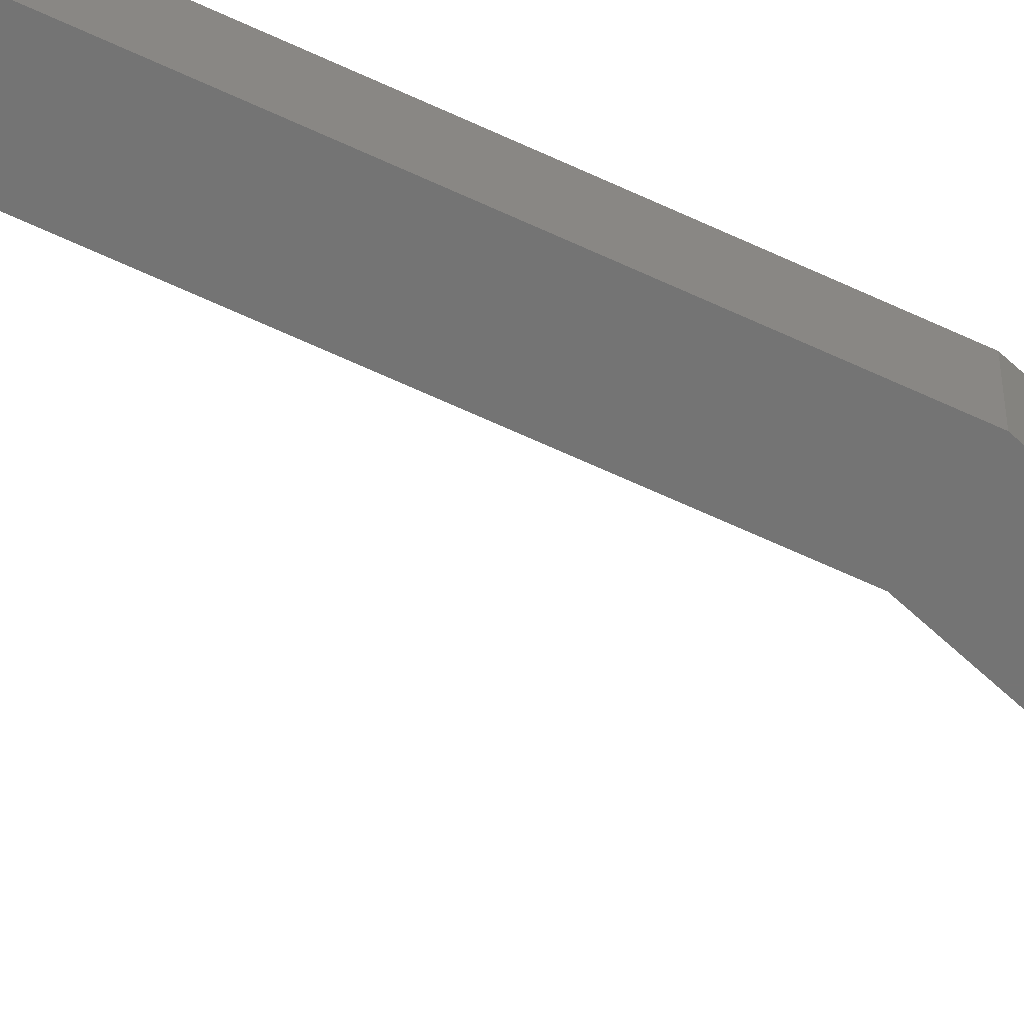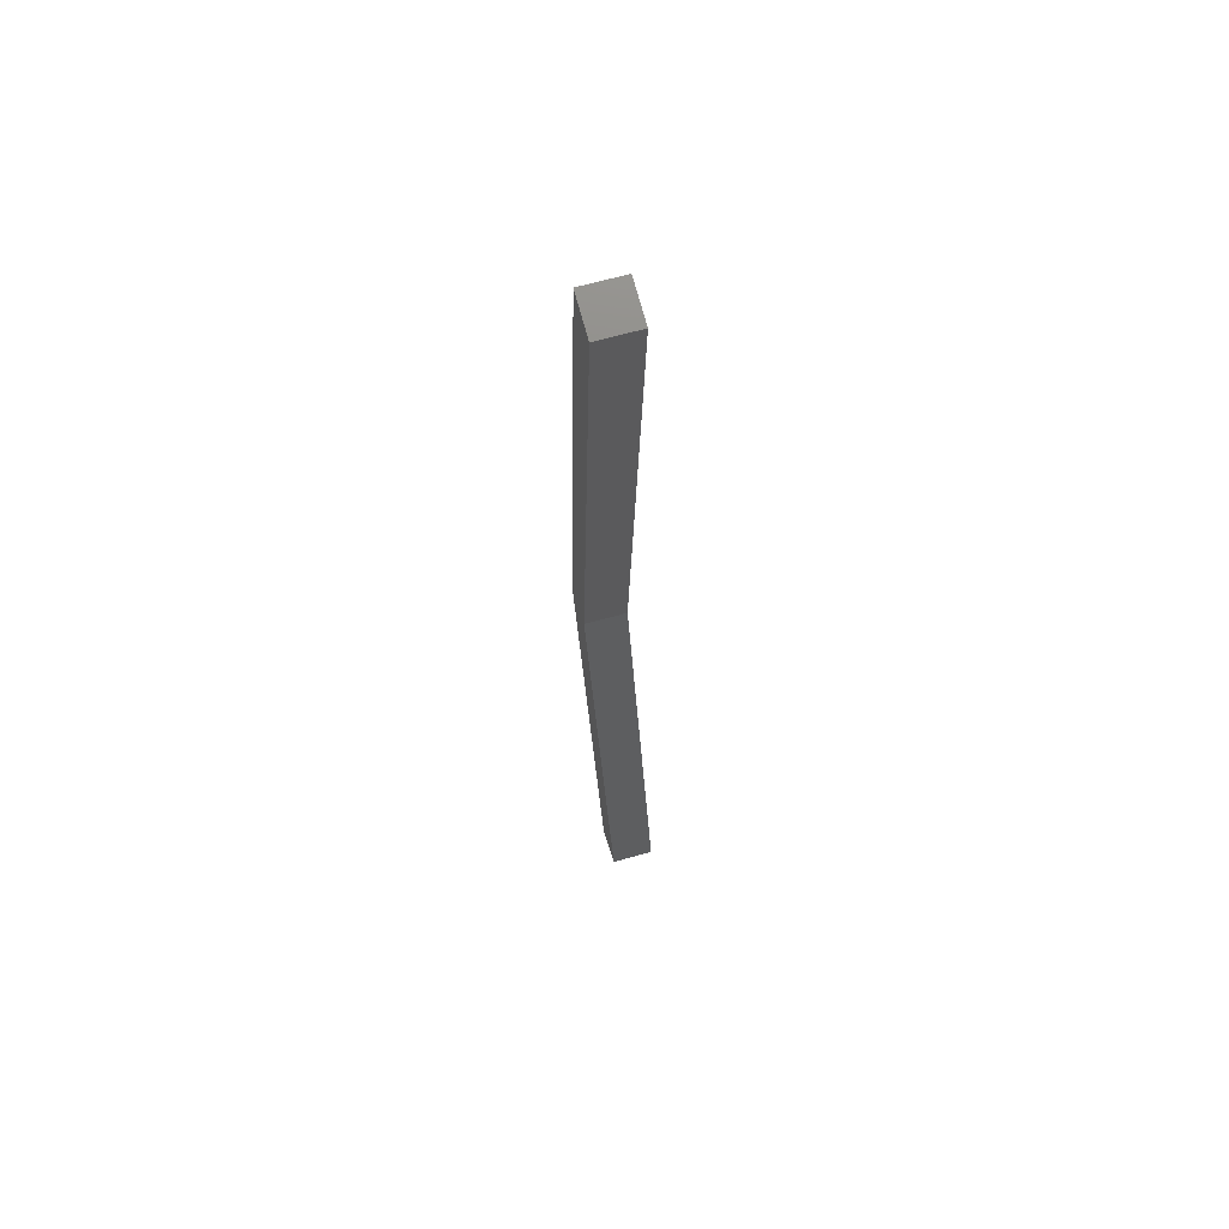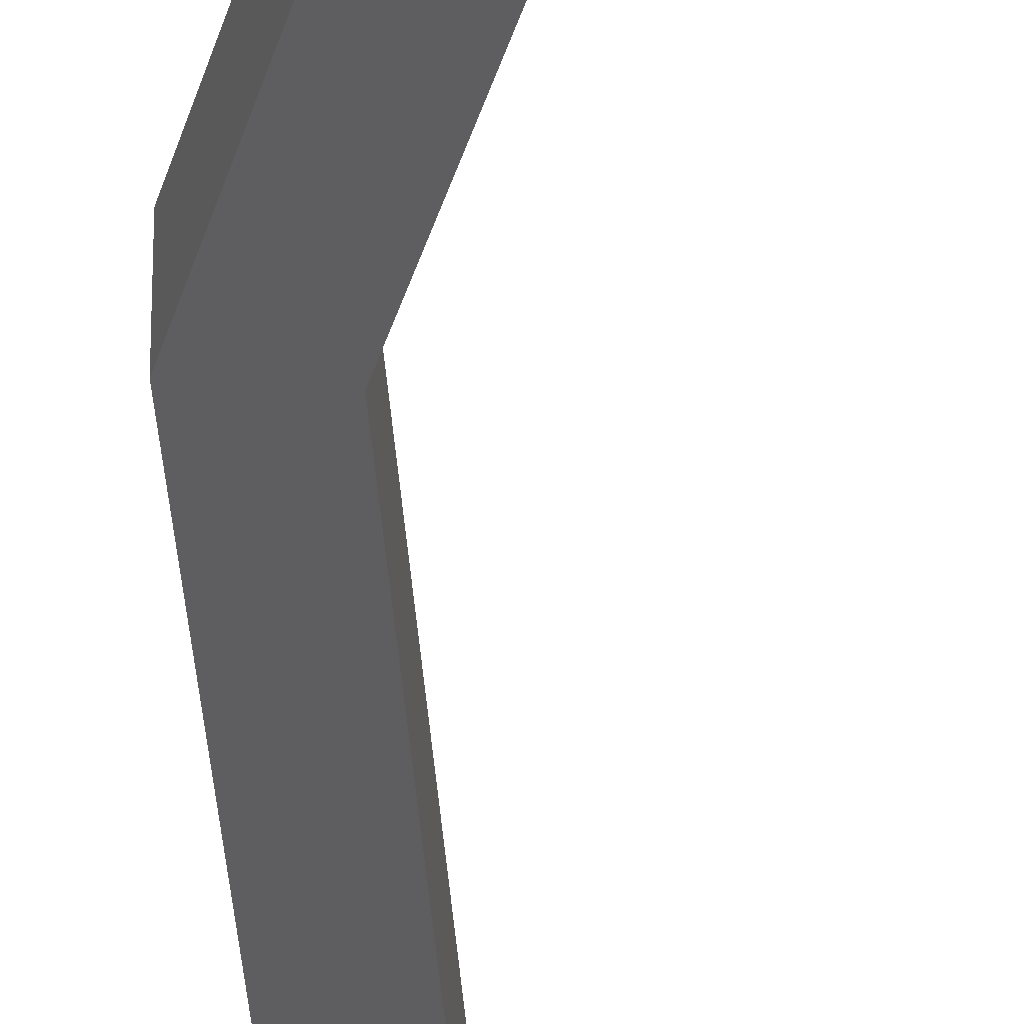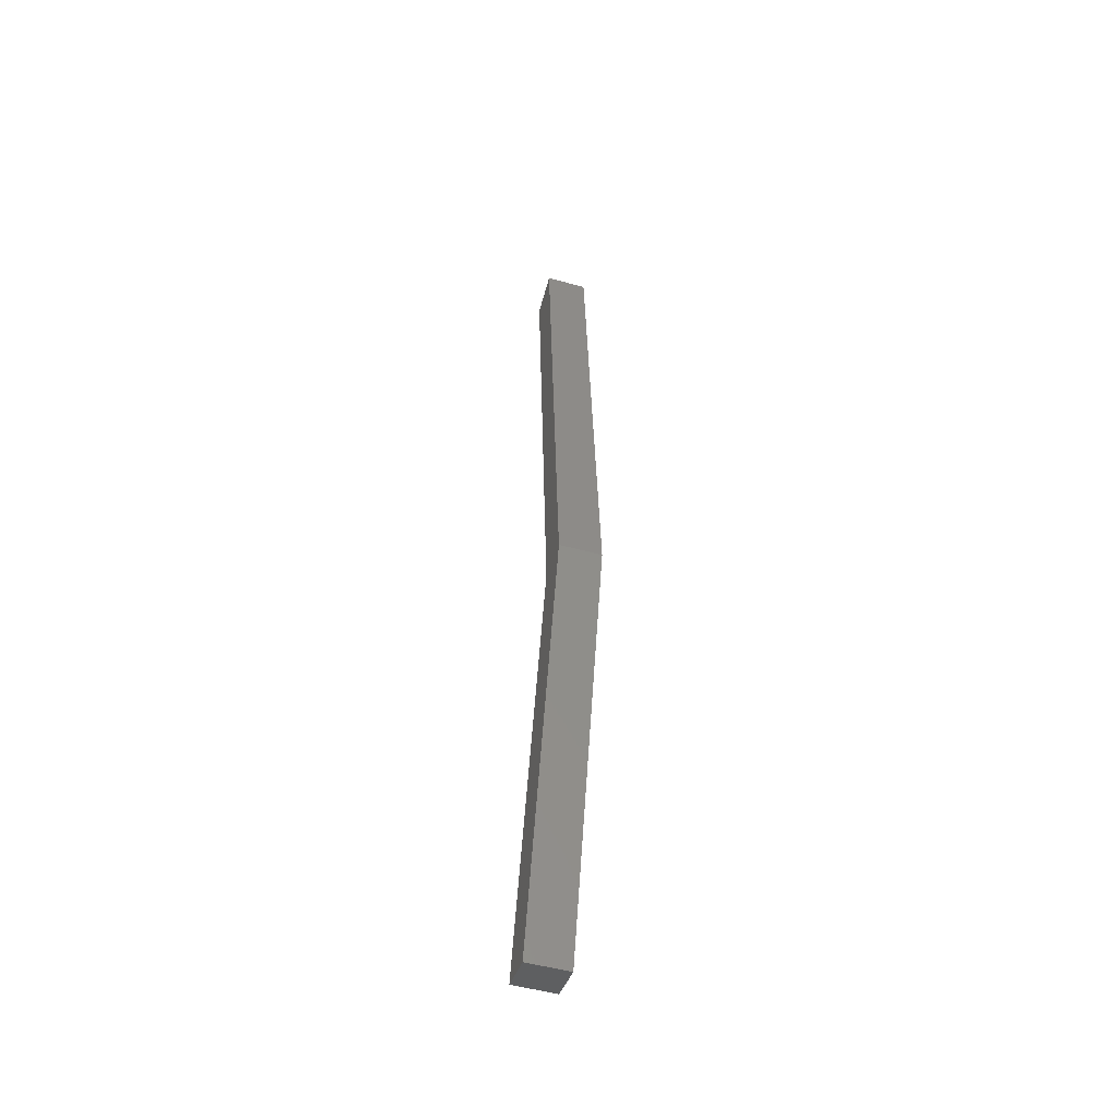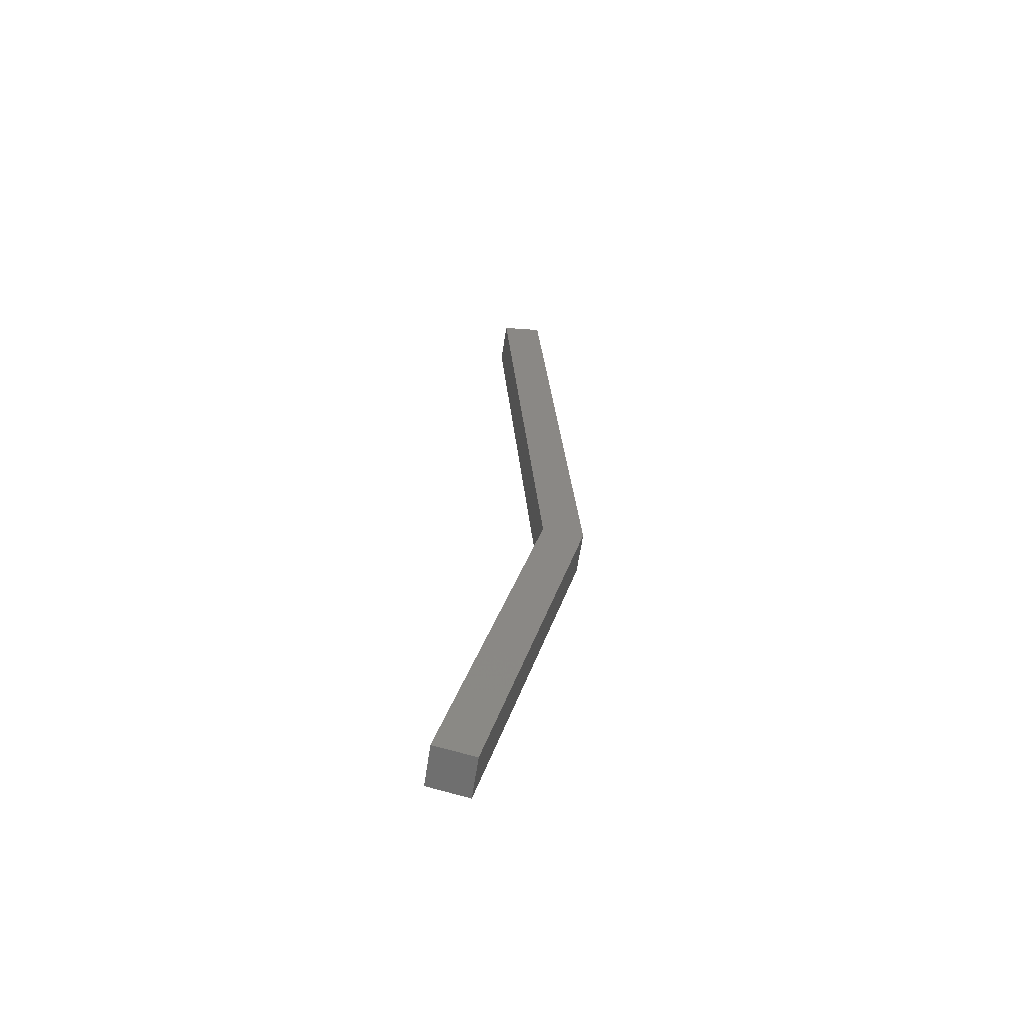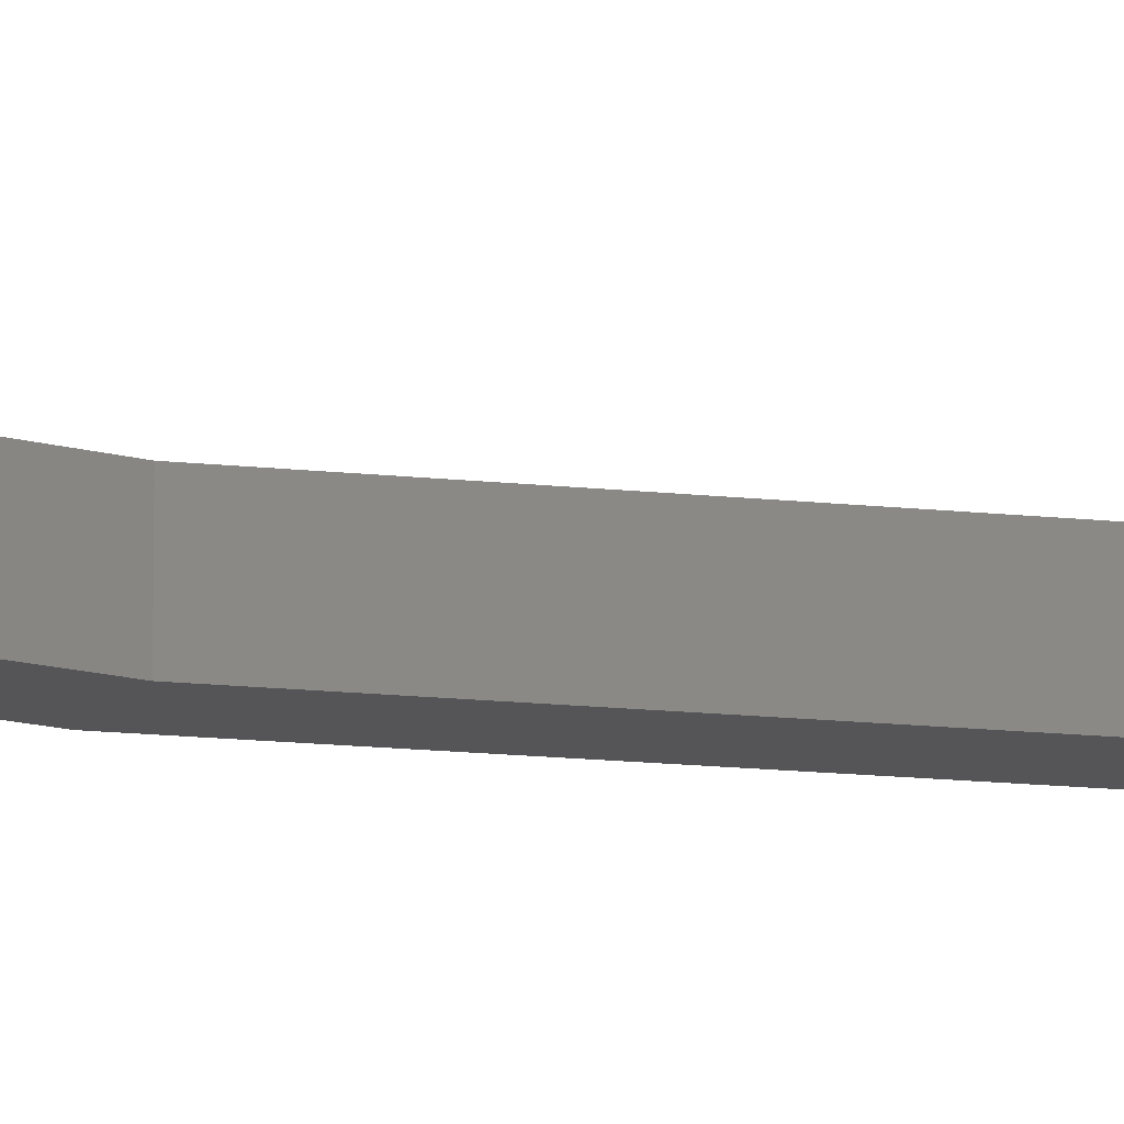
<metadata>
{"format":"stl","ext":"stl","renderer":"f3d","projection":"perspective","resolution":1024,"background":"white","views":[{"elev":-66.7,"azim":-119.1,"up":"+Z"},{"elev":65.2,"azim":74.1,"up":"+Y"},{"elev":-35.5,"azim":-0.6,"up":"+Z"},{"elev":-51.9,"azim":-106.4,"up":"+Y"},{"elev":-62.6,"azim":171.6,"up":"+Y"},{"elev":-14.4,"azim":72.0,"up":"+Z"}]}
</metadata>
<code>
# stl→obj: 12 verts, 20 faces
v -981 -4.089 -2.41
v -980 8.988 -2.41
v -981 9.174 -2.41
v -980 8.988 -3.41
v -981 9.174 -3.41
v -981 -4.089 -3.41
v -982 -4.174 -3.41
v -979.5 -14.03 -3.41
v -978.6 -13.81 -3.41
v -978.6 -13.81 -2.41
v -979.5 -14.03 -2.41
v -982 -4.174 -2.41
f 1 2 3
f 3 2 4
f 4 5 3
f 6 5 4
f 7 5 6
f 6 8 7
f 6 9 8
f 8 9 10
f 10 11 8
f 1 11 10
f 12 11 1
f 1 3 12
f 3 5 12
f 12 5 7
f 7 11 12
f 8 11 7
f 4 2 6
f 6 2 1
f 1 9 6
f 10 9 1

</code>
